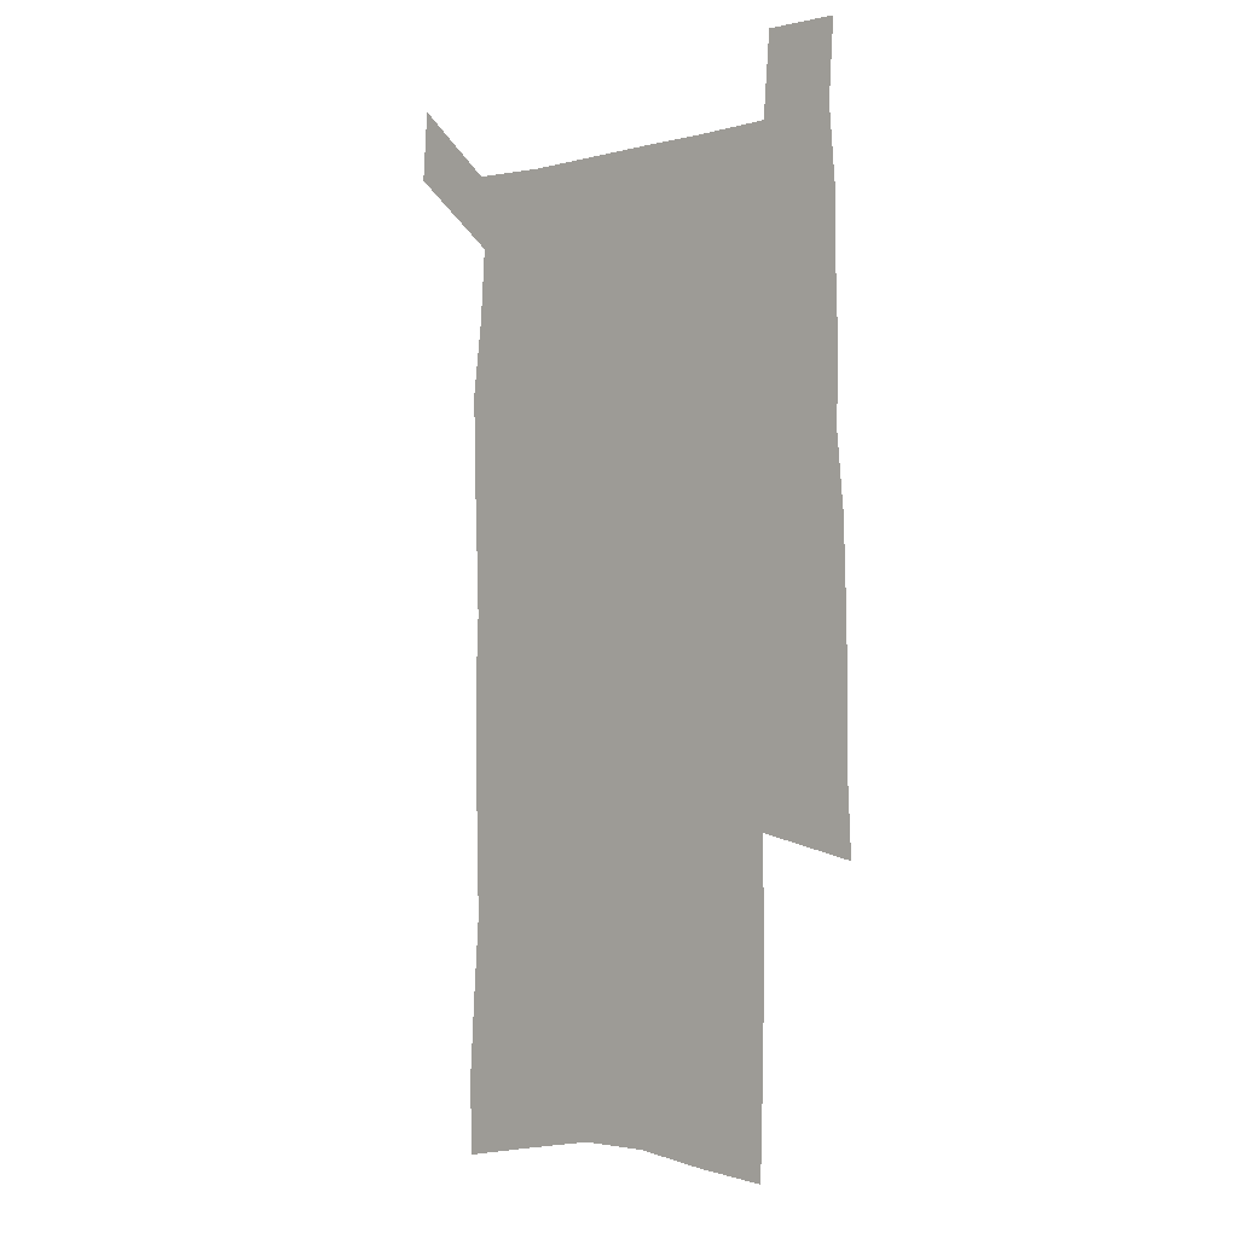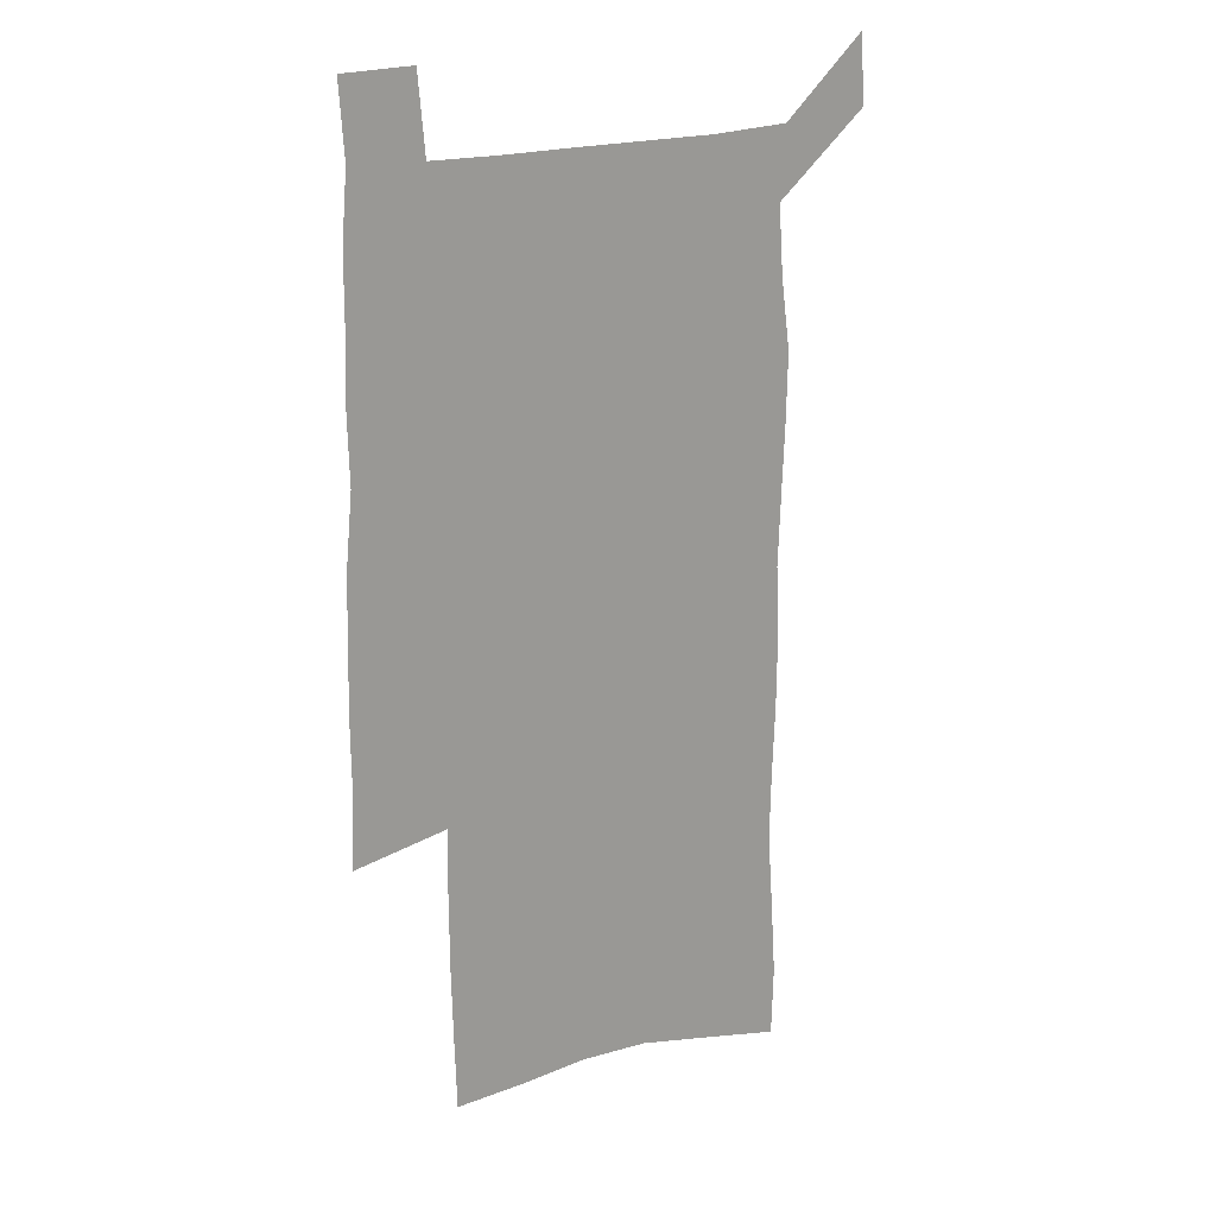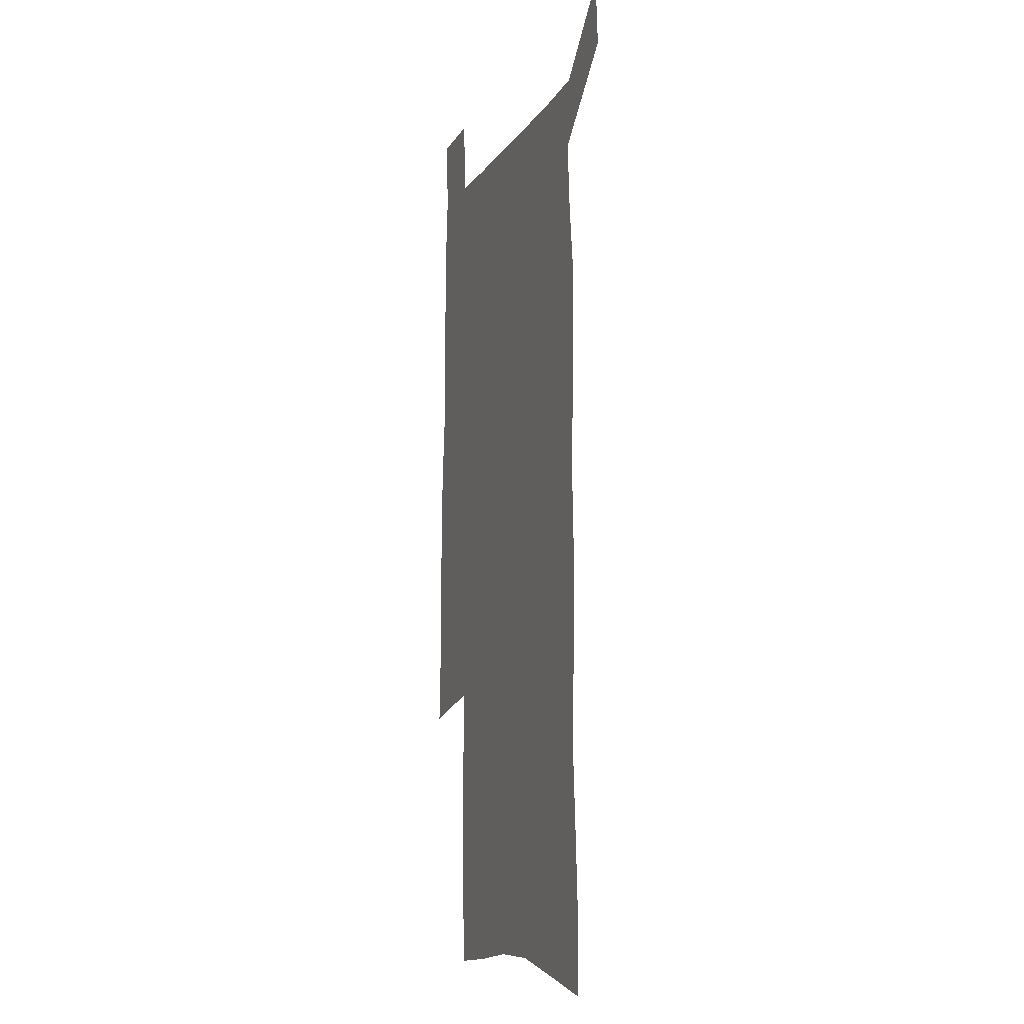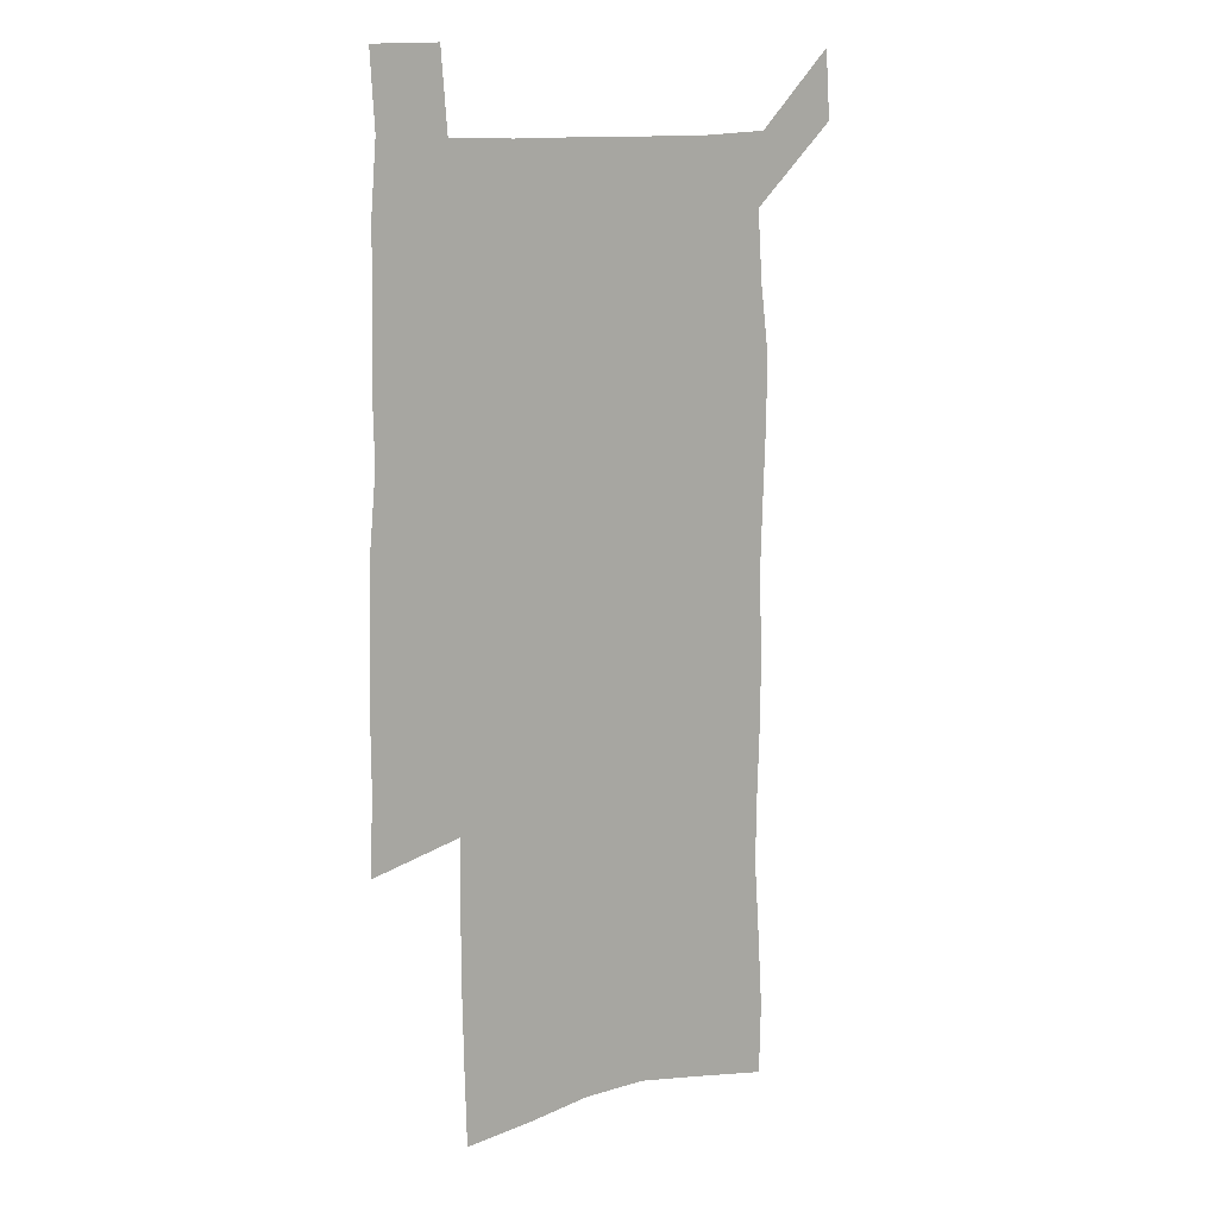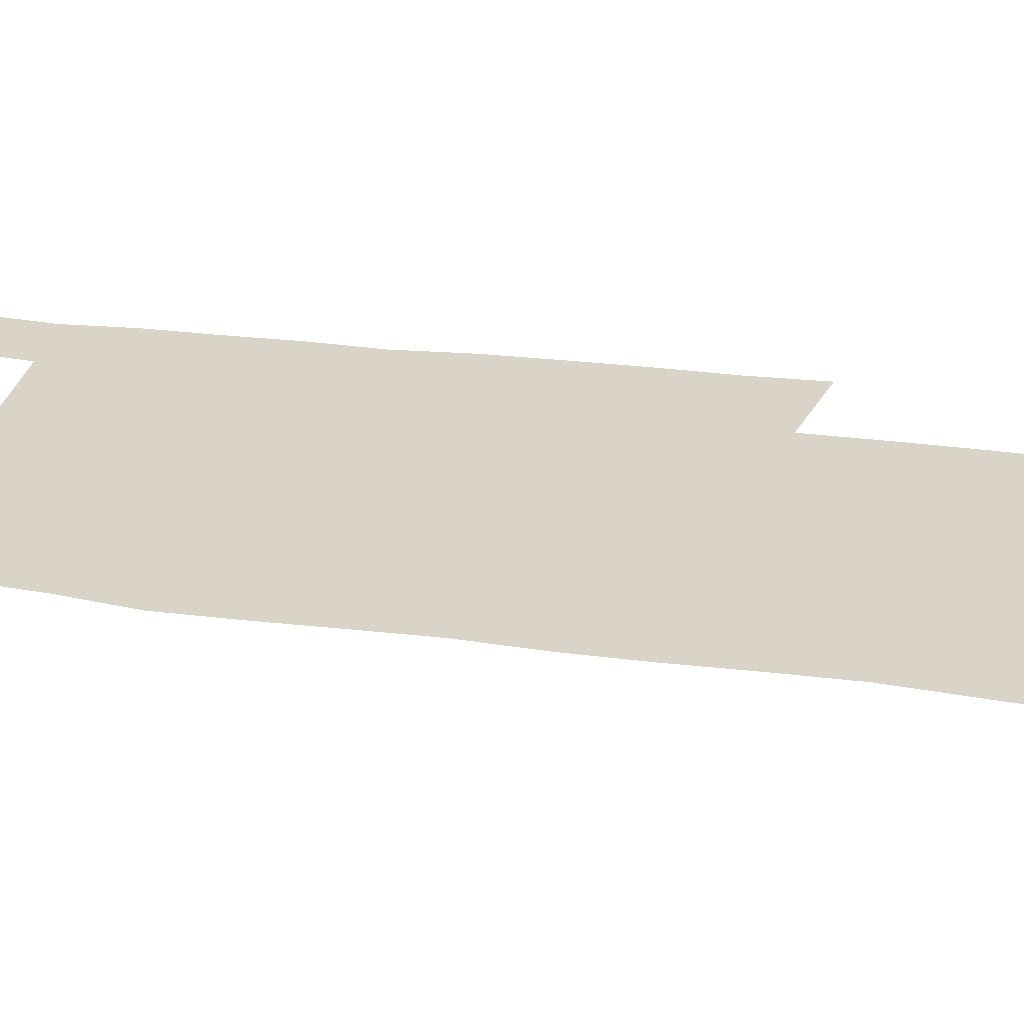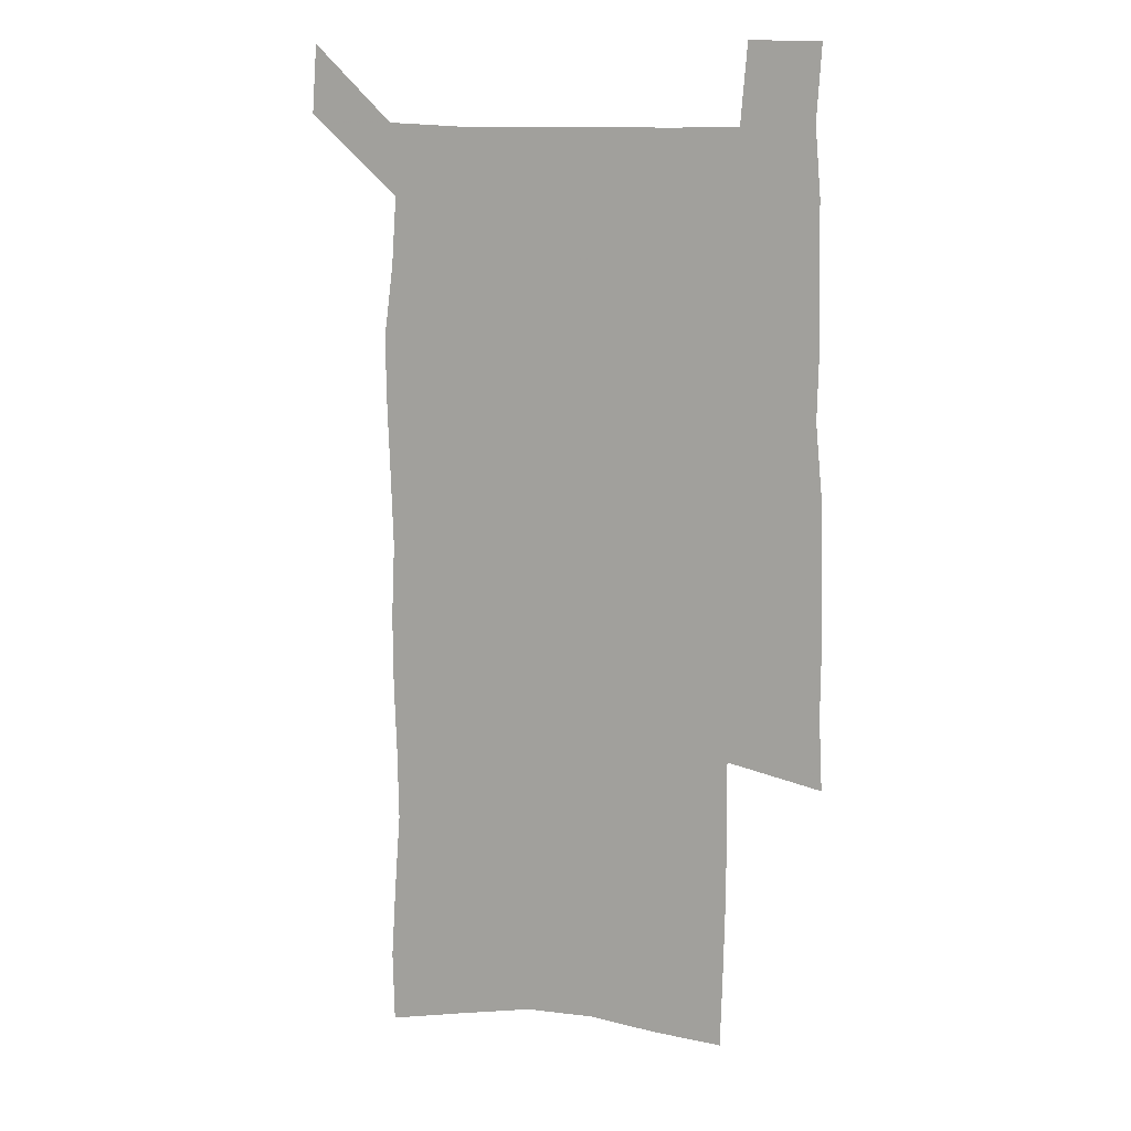
<metadata>
{"format":"obj","ext":"obj","renderer":"f3d","projection":"perspective","resolution":1024,"background":"white","views":[{"elev":-1.9,"azim":42.9,"up":"+Y"},{"elev":21.3,"azim":151.5,"up":"+Y"},{"elev":-10.2,"azim":-109.3,"up":"+Y"},{"elev":12.4,"azim":142.4,"up":"+Y"},{"elev":28.6,"azim":-78.4,"up":"+Z"},{"elev":12.1,"azim":18.6,"up":"+Y"}]}
</metadata>
<code>
v 444.5 571.9 0
v 446.7 600.8 0
v 475 168.3 0
v 474.3 199 0
v 476.4 231.9 0
v 478.8 264.6 0
v 478.2 295.1 0
v 477.2 325.6 0
v 477 356.4 0
v 478.3 388 0
v 477.4 418.2 0
v 476.3 448.4 0
v 475.8 478.6 0
v 479.6 508.8 0
v 481.7 538.2 0
v 479.7 568.4 0
v 507.1 174.9 0
v 513.1 212.3 0
v 513.4 242.4 0
v 513.5 272.4 0
v 513 302.3 0
v 513 332.5 0
v 512.2 362 0
v 513.7 392.5 0
v 512.2 421.4 0
v 513.2 450.9 0
v 513.6 479.8 0
v 513 508.7 0
v 513.2 537.5 0
v 512.1 566.9 0
v 539.5 181.3 0
v 541.5 214.5 0
v 543.4 247.1 0
v 543.2 275.8 0
v 543.3 305.9 0
v 543.1 335.6 0
v 543.3 365.4 0
v 542.9 394.3 0
v 543.6 423.6 0
v 543.3 451.9 0
v 542.3 480.5 0
v 543.4 508.9 0
v 542.9 537.5 0
v 541.8 567 0
v 568.7 181.9 0
v 570.2 217.6 0
v 570.8 248.3 0
v 571.1 275.6 0
v 571.8 307.7 0
v 571.8 337.1 0
v 571.8 366.5 0
v 571.8 395.6 0
v 571.8 424.1 0
v 571.8 452.6 0
v 572.2 481.2 0
v 572.2 509.1 0
v 572.1 537 0
v 571.3 567.1 0
v 598 178.7 0
v 598.1 215.5 0
v 599.2 245.7 0
v 599.3 277.6 0
v 600 306.8 0
v 600.5 336 0
v 599.7 367.2 0
v 599.9 395.6 0
v 600 424.3 0
v 600.4 452.7 0
v 600.2 481.3 0
v 600.3 509.3 0
v 600.6 537.7 0
v 600.6 567 0
v 627.5 176.7 0
v 628.4 209.3 0
v 629.1 240.9 0
v 629.2 273 0
v 628.9 304.7 0
v 629.9 334.4 0
v 629.5 364.7 0
v 629.2 394.1 0
v 630.4 422.9 0
v 629.7 452.3 0
v 630.1 481.1 0
v 631 510 0
v 629.8 538.7 0
v 629.9 567.4 0
v 632.6 601 0
v 669.4 296.2 0
v 667.8 327.7 0
v 668 358.4 0
v 667.4 389.1 0
v 666.5 419.6 0
v 663.5 450.7 0
v 664.2 480.5 0
v 663.2 510.3 0
v 662.9 539.9 0
v 660.5 569.1 0
v 662.4 600.2 0
f 15 16 1
f 1 16 2
f 3 17 4
f 17 18 4
f 4 18 5
f 18 19 5
f 5 19 6
f 19 20 6
f 6 20 7
f 20 21 7
f 7 21 8
f 21 22 8
f 8 22 9
f 22 23 9
f 9 23 10
f 23 24 10
f 10 24 11
f 24 25 11
f 11 25 12
f 25 26 12
f 12 26 13
f 26 27 13
f 13 27 14
f 27 28 14
f 14 28 15
f 28 29 15
f 15 29 16
f 29 30 16
f 17 31 18
f 31 32 18
f 18 32 19
f 32 33 19
f 19 33 20
f 33 34 20
f 20 34 21
f 34 35 21
f 21 35 22
f 35 36 22
f 22 36 23
f 36 37 23
f 23 37 24
f 37 38 24
f 24 38 25
f 38 39 25
f 25 39 26
f 39 40 26
f 26 40 27
f 40 41 27
f 27 41 28
f 41 42 28
f 28 42 29
f 42 43 29
f 29 43 30
f 43 44 30
f 31 45 32
f 45 46 32
f 32 46 33
f 46 47 33
f 33 47 34
f 47 48 34
f 34 48 35
f 48 49 35
f 35 49 36
f 49 50 36
f 36 50 37
f 50 51 37
f 37 51 38
f 51 52 38
f 38 52 39
f 52 53 39
f 39 53 40
f 53 54 40
f 40 54 41
f 54 55 41
f 41 55 42
f 55 56 42
f 42 56 43
f 56 57 43
f 43 57 44
f 57 58 44
f 45 59 46
f 59 60 46
f 46 60 47
f 60 61 47
f 47 61 48
f 61 62 48
f 48 62 49
f 62 63 49
f 49 63 50
f 63 64 50
f 50 64 51
f 64 65 51
f 51 65 52
f 65 66 52
f 52 66 53
f 66 67 53
f 53 67 54
f 67 68 54
f 54 68 55
f 68 69 55
f 55 69 56
f 69 70 56
f 56 70 57
f 70 71 57
f 57 71 58
f 71 72 58
f 59 73 60
f 73 74 60
f 60 74 61
f 74 75 61
f 61 75 62
f 75 76 62
f 62 76 63
f 76 77 63
f 63 77 64
f 77 78 64
f 64 78 65
f 78 79 65
f 65 79 66
f 79 80 66
f 66 80 67
f 80 81 67
f 67 81 68
f 81 82 68
f 68 82 69
f 82 83 69
f 69 83 70
f 83 84 70
f 70 84 71
f 84 85 71
f 71 85 72
f 85 86 72
f 77 88 78
f 88 89 78
f 78 89 79
f 89 90 79
f 79 90 80
f 90 91 80
f 80 91 81
f 91 92 81
f 81 92 82
f 92 93 82
f 82 93 83
f 93 94 83
f 83 94 84
f 94 95 84
f 84 95 85
f 95 96 85
f 85 96 86
f 96 97 86
f 86 97 87
f 97 98 87

</code>
